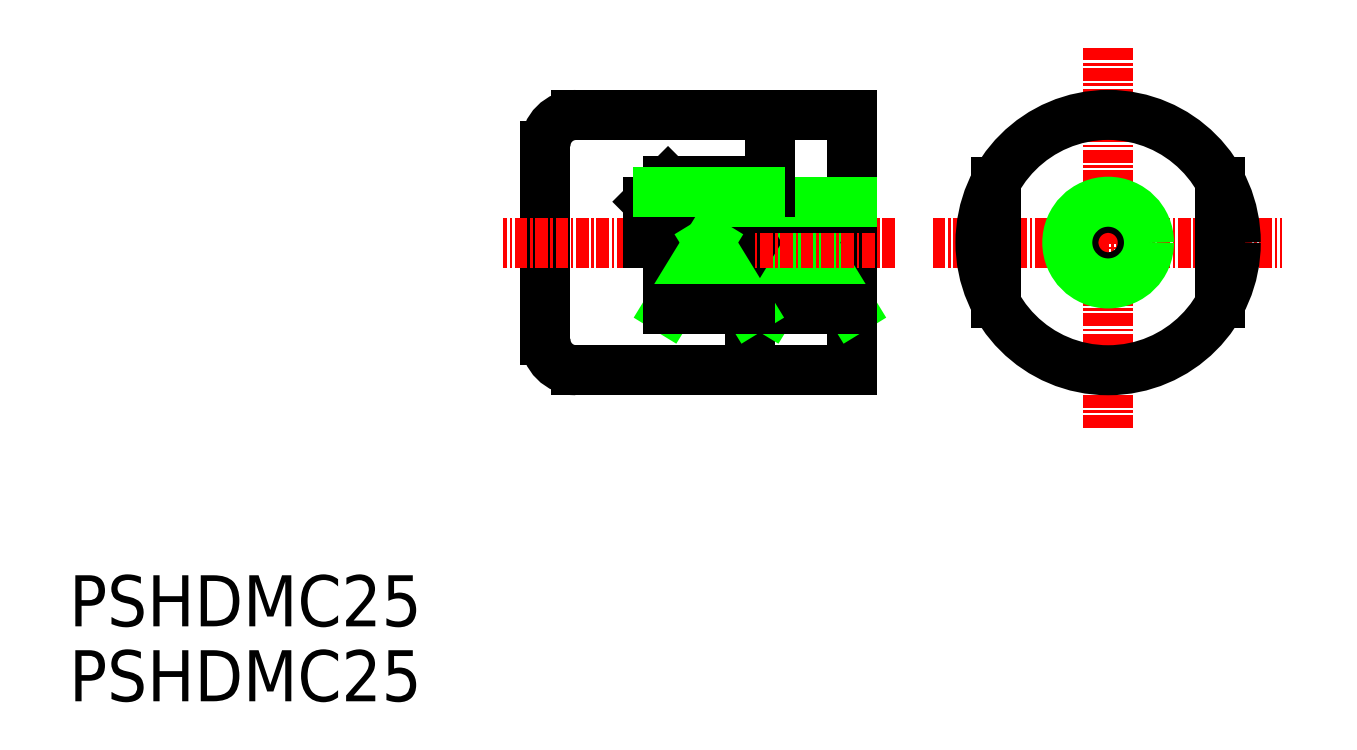
<metadata>
{"format":"dxf","ext":"dxf","renderer":"ezdxf+matplotlib","layout":"modelspace","background":"white","min_lineweight":24,"dpi":150}
</metadata>
<code>
0
SECTION
2
ENTITIES
0
TEXT
8
0
10
360.7
20
-31.5
30
0
40
5
1
PSHDMC25
0
TEXT
8
0
10
360.7
20
-38.83
30
0
40
5
1
PSHDMC25
0
LINE
8
CENTER
10
445.3
20
6.082
30
0
11
479.5
21
6.082
31
0
0
LINE
8
0
10
473.5
20
12.02
30
0
11
473.5
21
0.1445
31
0
0
LINE
8
CENTER
10
462.5
20
25.16
30
0
11
462.5
21
-12.04
31
0
0
LINE
8
0
10
437.4
20
18.58
30
0
11
437.4
21
-6.418
31
0
0
LINE
8
0
10
429.4
20
18.58
30
0
11
429.4
21
11.08
31
0
0
LINE
8
0
10
429.4
20
6.082
30
0
11
429.4
21
-0.4567
31
0
0
LINE
8
0
10
427.4
20
-6.418
30
0
11
427.4
21
6.082
31
0
0
LINE
8
0
10
429.4
20
-0.4567
30
0
11
433.4
21
6.082
31
0
0
LINE
8
0
10
407.4
20
15.58
30
0
11
407.4
21
-3.418
31
0
0
LINE
8
0
10
437.4
20
18.58
30
0
11
410.4
21
18.58
31
0
0
LINE
8
0
10
433.4
20
6.082
30
0
11
437.4
21
-0.4567
31
0
0
LINE
8
CENTER
10
441.6
20
6.082
30
0
11
403.2
21
6.082
31
0
0
LINE
8
0
10
437.4
20
-6.418
30
0
11
410.4
21
-6.418
31
0
0
LINE
8
0
10
437.4
20
-0.4567
30
0
11
429.4
21
-0.4567
31
0
0
LINE
8
0
10
428.4
20
12.08
30
0
11
419.4
21
12.08
31
0
0
LINE
8
0
10
421.4
20
9.482
30
0
11
421.4
21
6.082
31
0
0
LINE
8
0
10
425.4
20
10.08
30
0
11
425.4
21
6.082
31
0
0
LINE
8
0
10
417.4
20
10.08
30
0
11
417.4
21
6.082
31
0
0
LINE
8
0
10
421.4
20
9.482
30
0
11
419.4
21
6.082
31
0
0
LINE
8
0
10
417.4
20
10.08
30
0
11
419.4
21
12.08
31
0
0
LINE
8
0
10
437.4
20
9.482
30
0
11
421.4
21
9.482
31
0
0
LINE
8
0
10
437.4
20
10.08
30
0
11
425.4
21
10.08
31
0
0
CIRCLE
8
0
10
462.5
20
6.082
30
0
40
3.4
0
CIRCLE
8
0
10
462.5
20
6.082
30
0
40
4
0
ARC
8
0
10
410.4
20
-3.418
30
0
40
3
50
180
51
270
0
ARC
8
0
10
410.4
20
15.58
30
0
40
3
50
90
51
180
0
LINE
8
0
10
451.5
20
12.02
30
0
11
451.5
21
0.1445
31
0
0
CIRCLE
8
0
10
462.5
20
6.082
30
0
40
12.5
0
LINE
8
0
10
428.4
20
12.08
30
0
11
428.4
21
11.08
31
0
0
LINE
8
0
10
429.4
20
11.08
30
0
11
428.4
21
11.08
31
0
0
LINE
8
0
10
428.4
20
11.08
30
0
11
418.4
21
11.08
31
0
0
LINE
8
0
10
419.4
20
6.082
30
0
11
419.4
21
-0.4567
31
0
0
LINE
8
0
10
419.4
20
-0.4567
30
0
11
423.4
21
6.082
31
0
0
LINE
8
0
10
423.4
20
6.082
30
0
11
427.4
21
-0.4567
31
0
0
LINE
8
0
10
427.4
20
-0.4567
30
0
11
419.4
21
-0.4567
31
0
0
ENDSEC
0
EOF

</code>
